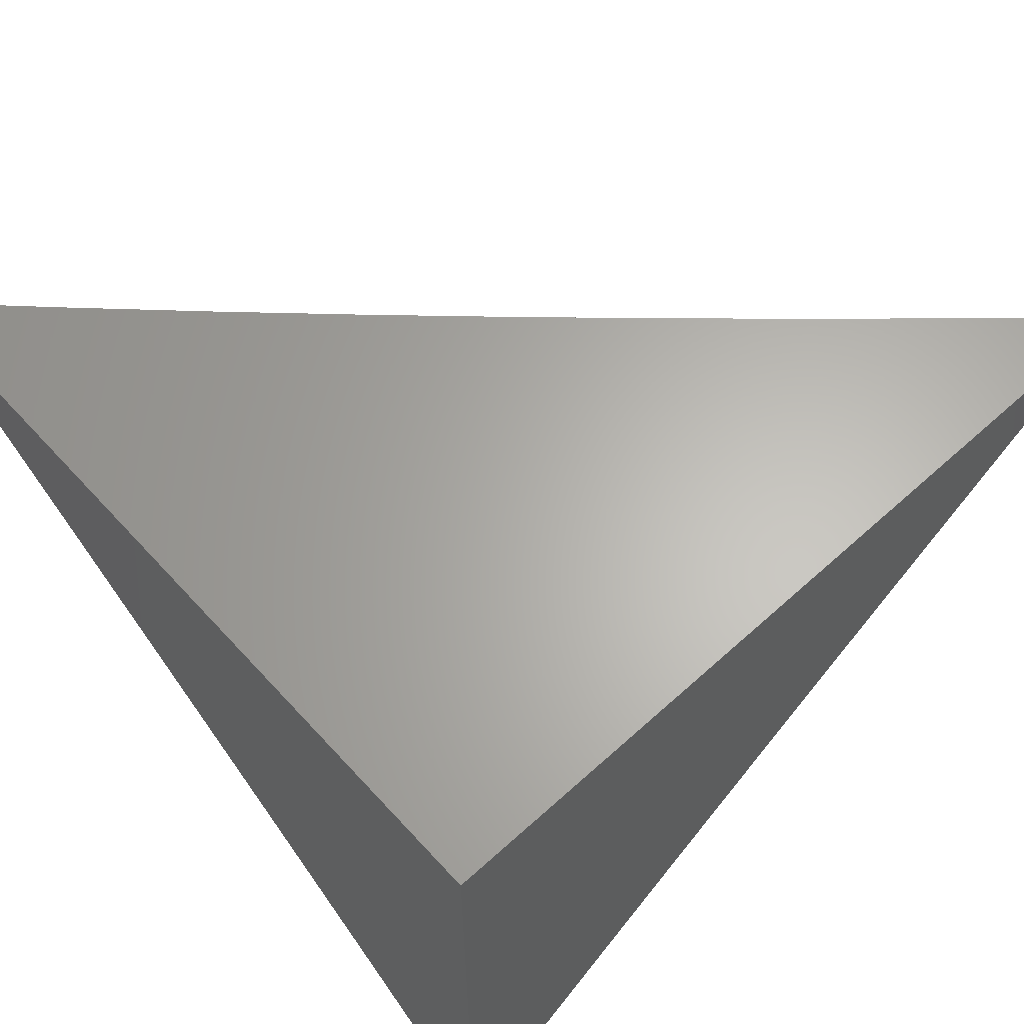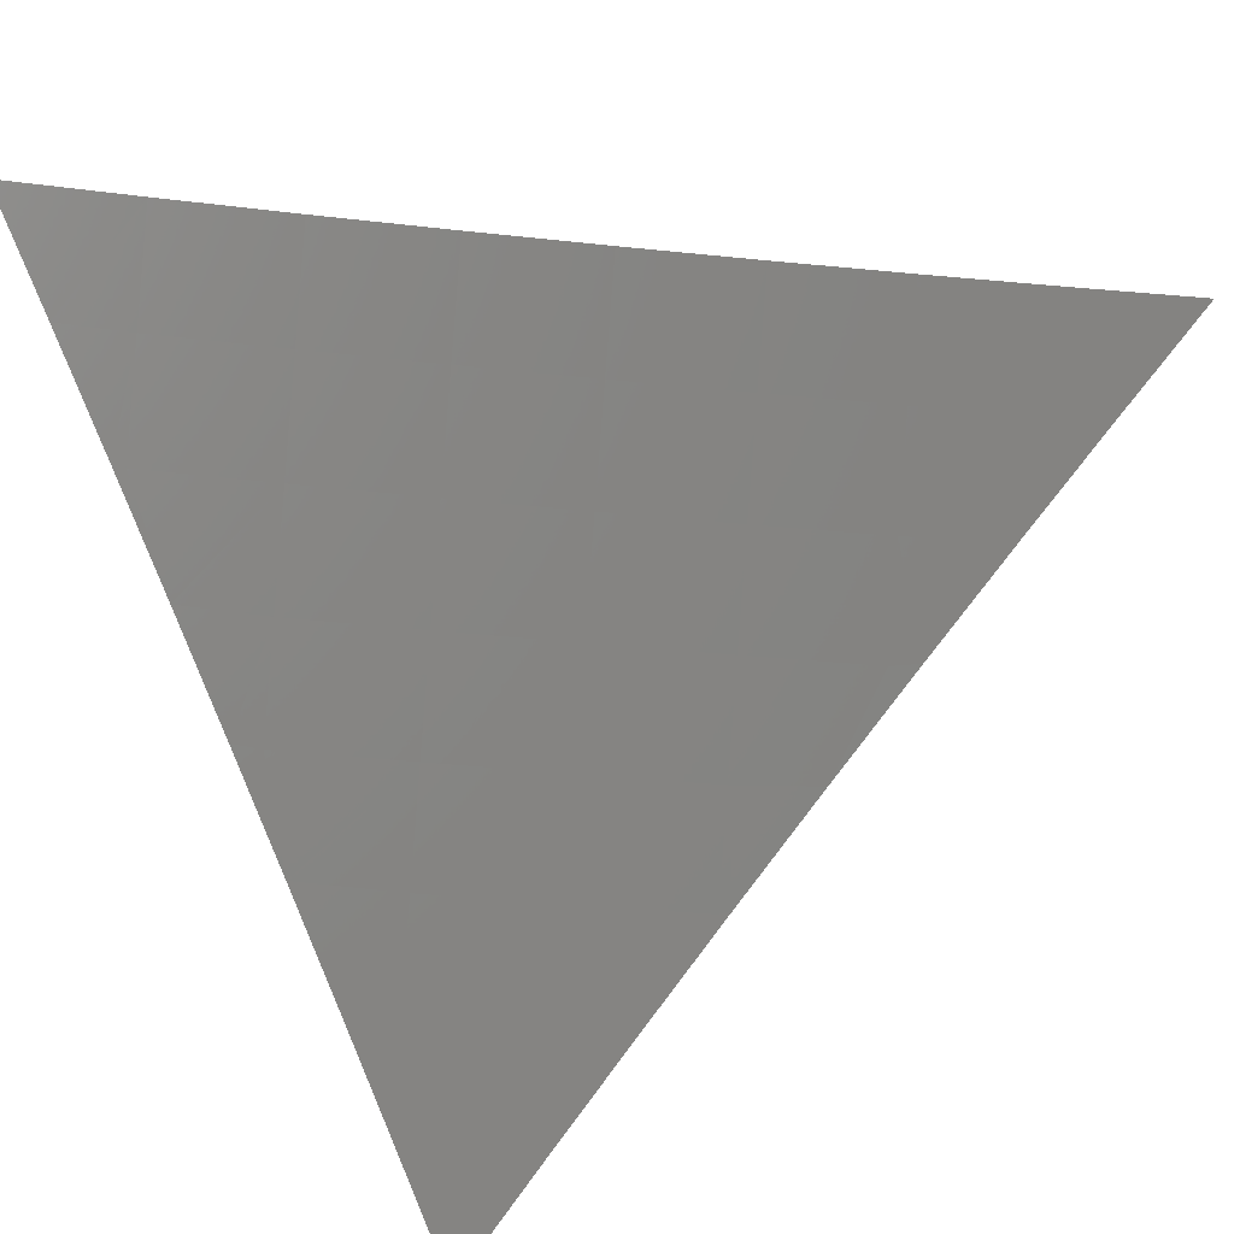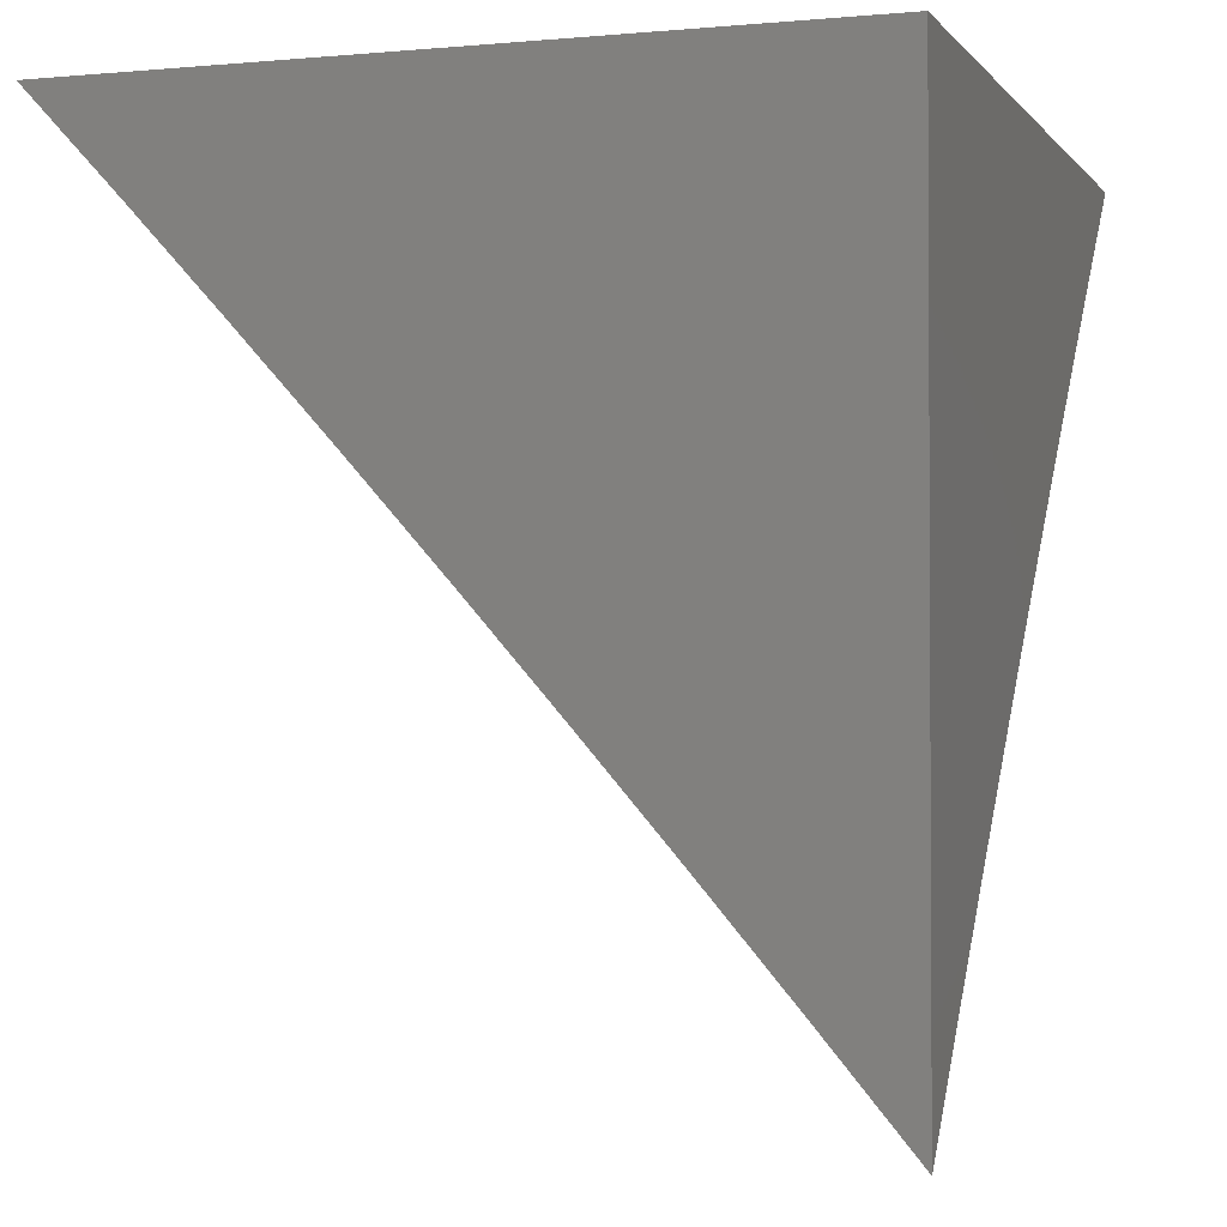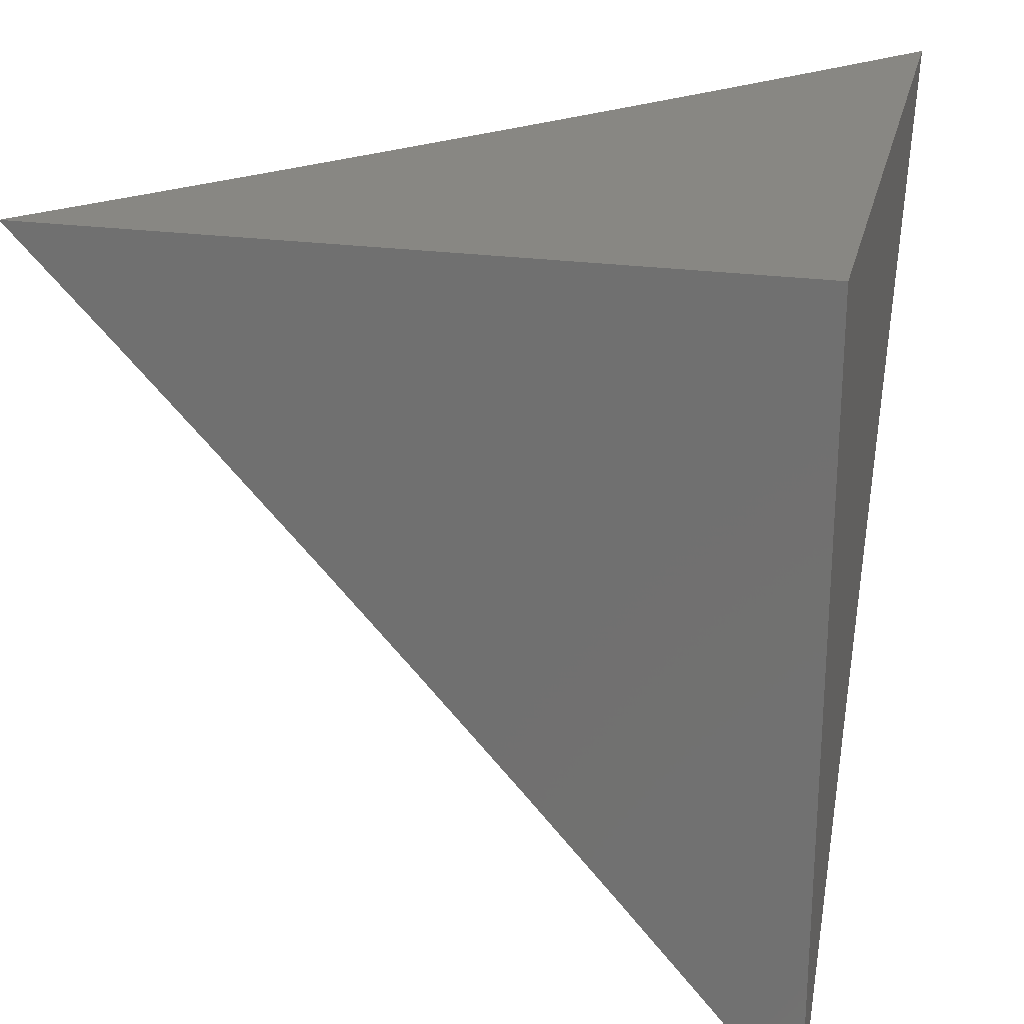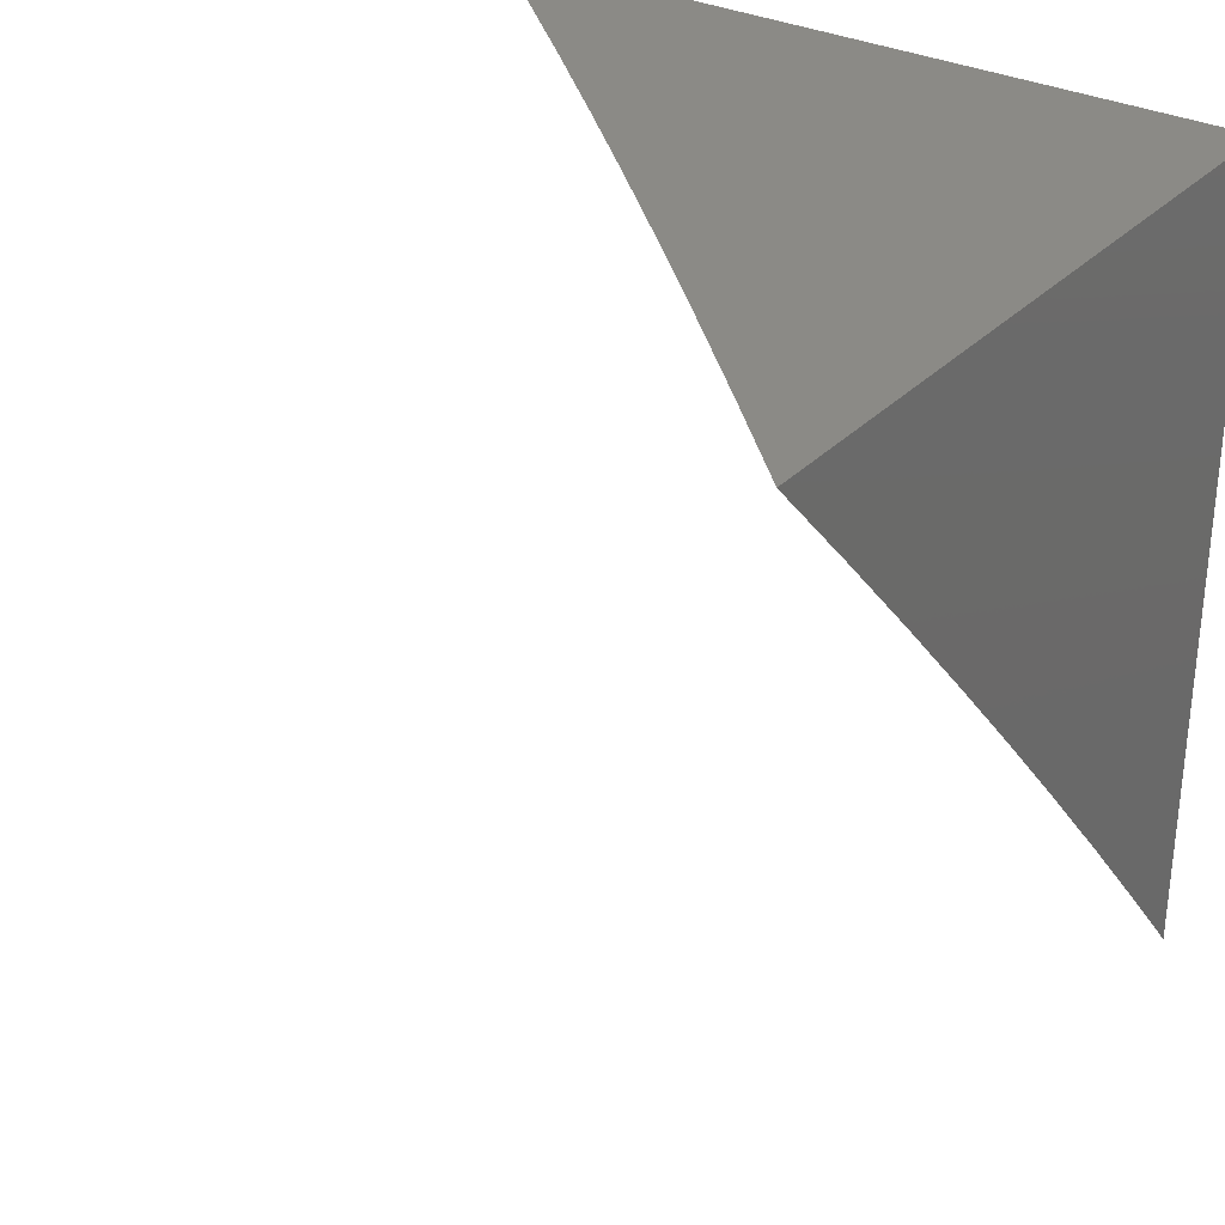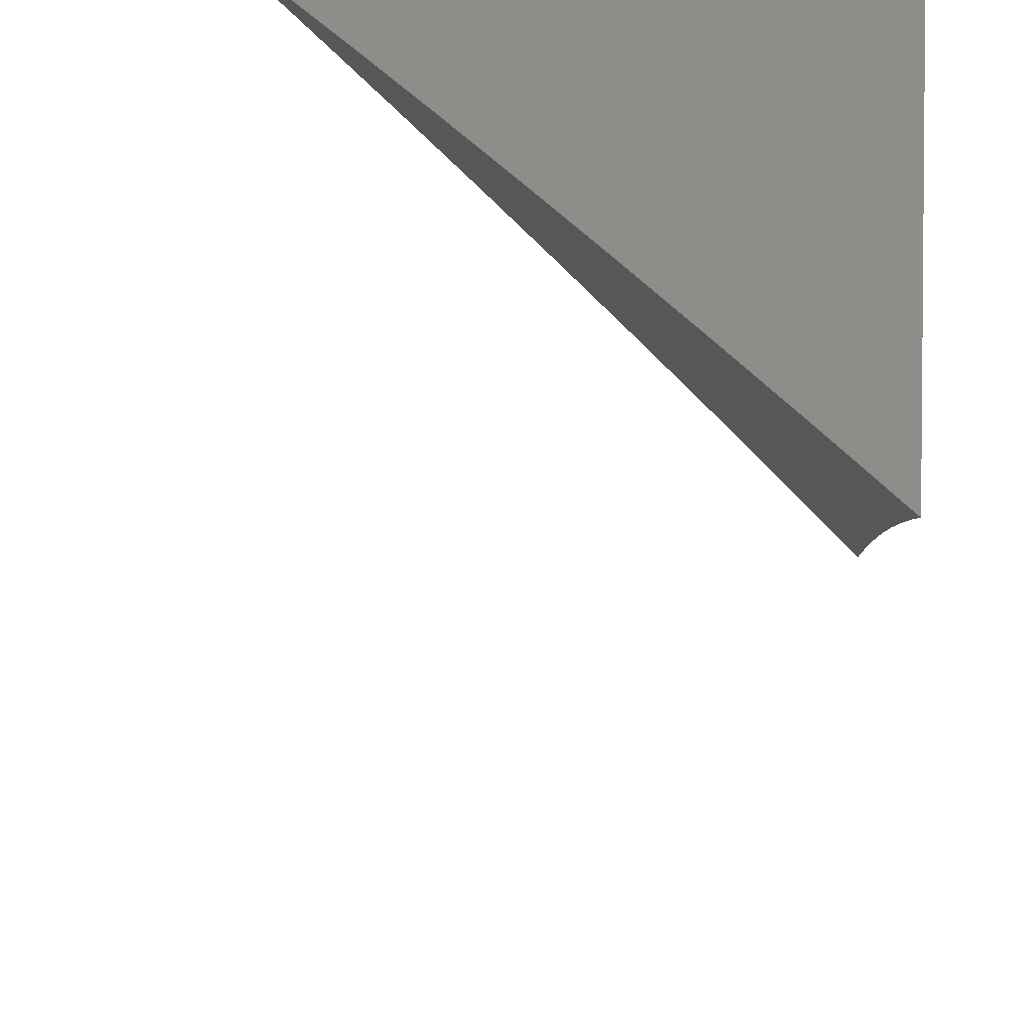
<metadata>
{"format":"stl","ext":"stl","renderer":"f3d","projection":"perspective","resolution":1024,"background":"white","views":[{"elev":64.0,"azim":47.6,"up":"+Y"},{"elev":-30.9,"azim":-57.4,"up":"+Z"},{"elev":-2.0,"azim":18.5,"up":"+Y"},{"elev":24.3,"azim":12.8,"up":"+Y"},{"elev":31.2,"azim":-54.7,"up":"+Y"},{"elev":41.1,"azim":7.0,"up":"+Z"}]}
</metadata>
<code>
# stl→obj: 52 verts, 100 faces
v 7 5.582 7
v 6.955 5.636 7
v 7 5.636 6.952
v 6.982 5.658 6.951
v 7 5.689 6.904
v 6.937 5.711 6.951
v 6.964 5.733 6.902
v 6.918 5.787 6.902
v 6.944 5.809 6.853
v 6.897 5.862 6.853
v 6.923 5.884 6.804
v 6.876 5.937 6.804
v 6.902 5.959 6.754
v 6.863 6 6.755
v 6.909 6 6.706
v 6.91 5.689 7
v 6.891 5.764 6.951
v 6.864 5.742 7
v 6.844 5.817 6.951
v 6.818 5.794 7
v 6.798 5.869 6.951
v 6.771 5.846 7
v 6.751 5.921 6.951
v 6.724 5.898 7
v 6.703 5.972 6.951
v 6.677 5.949 7
v 6.677 6 6.952
v 6.629 6 7
v 6.724 6 6.903
v 6.729 5.995 6.902
v 6.777 5.944 6.902
v 6.824 5.892 6.902
v 6.871 5.839 6.902
v 6.771 6 6.854
v 6.803 5.967 6.853
v 6.817 6 6.805
v 6.828 5.989 6.804
v 6.928 5.981 6.705
v 6.955 6 6.655
v 6.975 5.928 6.705
v 7 5.949 6.656
v 7 5.898 6.706
v 7 6 6.605
v 7 5.846 6.756
v 6.997 5.852 6.754
v 6.949 5.906 6.754
v 6.97 5.831 6.804
v 7 5.794 6.806
v 6.99 5.755 6.853
v 7 5.742 6.855
v 6.85 5.914 6.853
v 7 6 7
f 1 2 3
f 3 2 4
f 3 4 5
f 5 4 6
f 5 6 7
f 7 6 8
f 7 8 9
f 9 8 10
f 9 10 11
f 11 10 12
f 11 12 13
f 13 12 14
f 13 14 15
f 4 2 6
f 6 2 16
f 6 16 17
f 17 16 18
f 17 18 19
f 19 18 20
f 19 20 21
f 21 20 22
f 21 22 23
f 23 22 24
f 23 24 25
f 25 24 26
f 25 26 27
f 27 26 28
f 27 29 25
f 25 29 30
f 25 30 23
f 23 30 31
f 23 31 21
f 21 31 32
f 21 32 19
f 19 32 33
f 19 33 17
f 17 33 8
f 17 8 6
f 29 34 30
f 30 34 31
f 31 34 35
f 35 34 36
f 35 36 37
f 37 36 14
f 37 14 12
f 13 15 38
f 38 15 39
f 38 39 40
f 40 39 41
f 40 41 42
f 39 43 41
f 44 45 42
f 42 45 46
f 42 46 40
f 40 46 38
f 45 44 47
f 47 44 48
f 47 48 9
f 9 48 49
f 9 49 7
f 7 49 50
f 7 50 5
f 48 50 49
f 10 8 33
f 46 45 47
f 46 47 11
f 11 47 9
f 10 33 51
f 51 33 32
f 51 32 35
f 35 32 31
f 38 46 13
f 13 46 11
f 37 12 51
f 51 12 10
f 37 51 35
f 43 39 52
f 52 39 15
f 52 15 14
f 14 36 52
f 52 36 34
f 52 34 29
f 29 27 52
f 52 27 28
f 28 26 52
f 52 26 24
f 52 24 22
f 22 20 52
f 52 20 18
f 52 18 16
f 16 2 52
f 52 2 1
f 1 3 52
f 52 3 5
f 52 5 50
f 50 48 52
f 52 48 44
f 52 44 42
f 42 41 52
f 52 41 43

</code>
